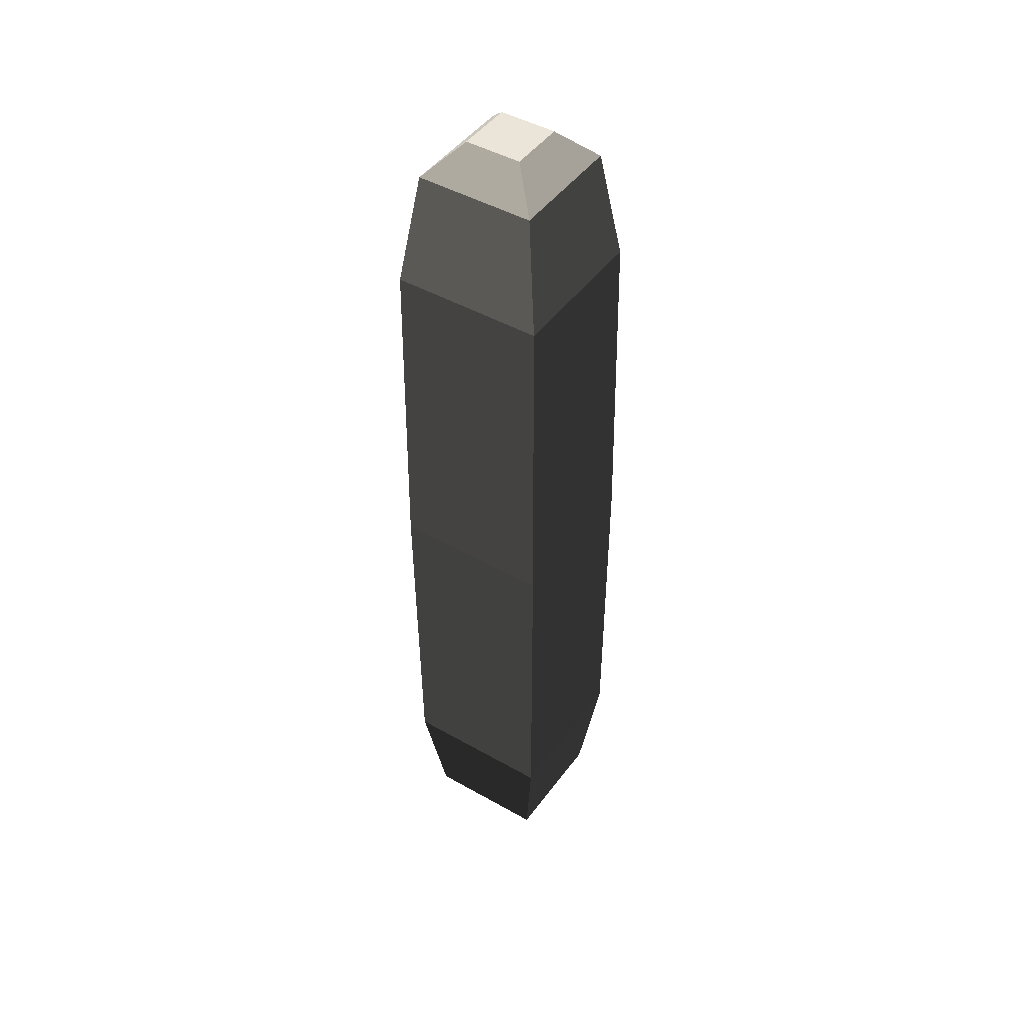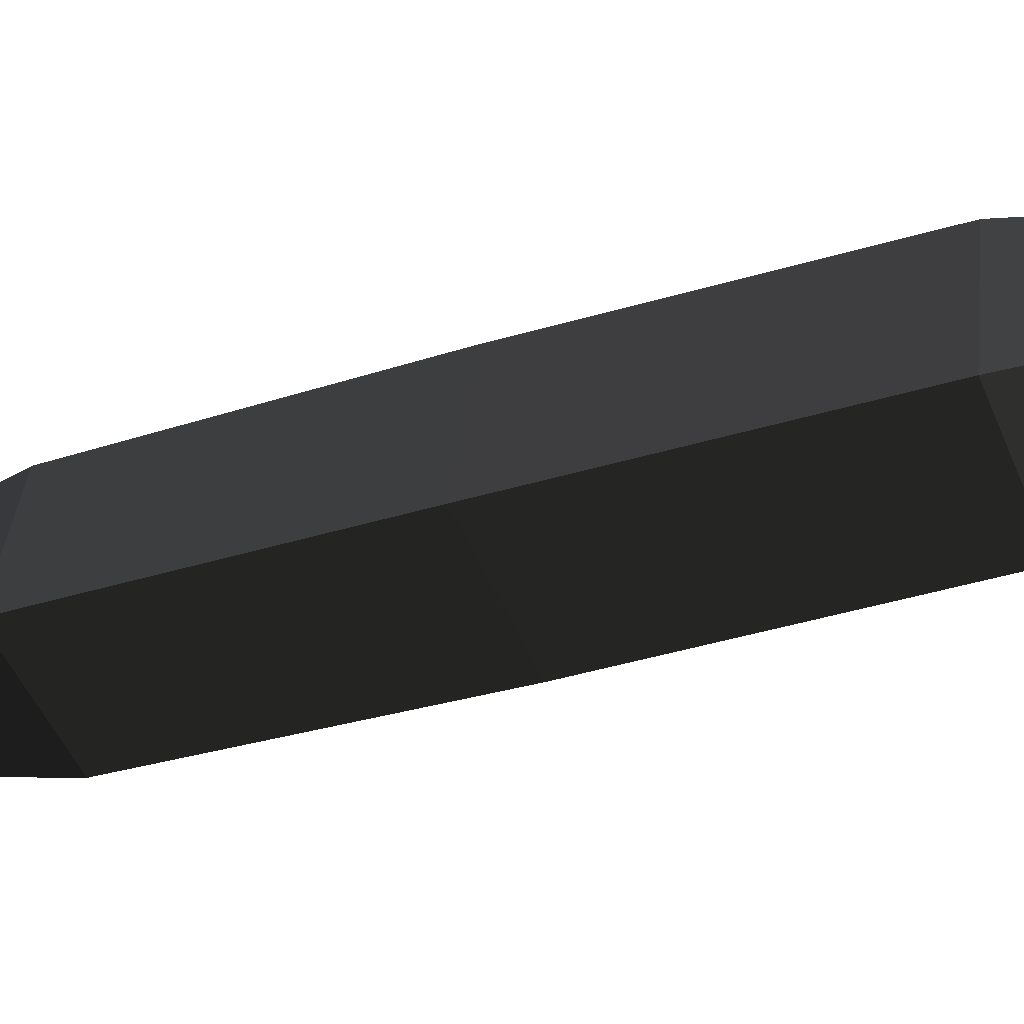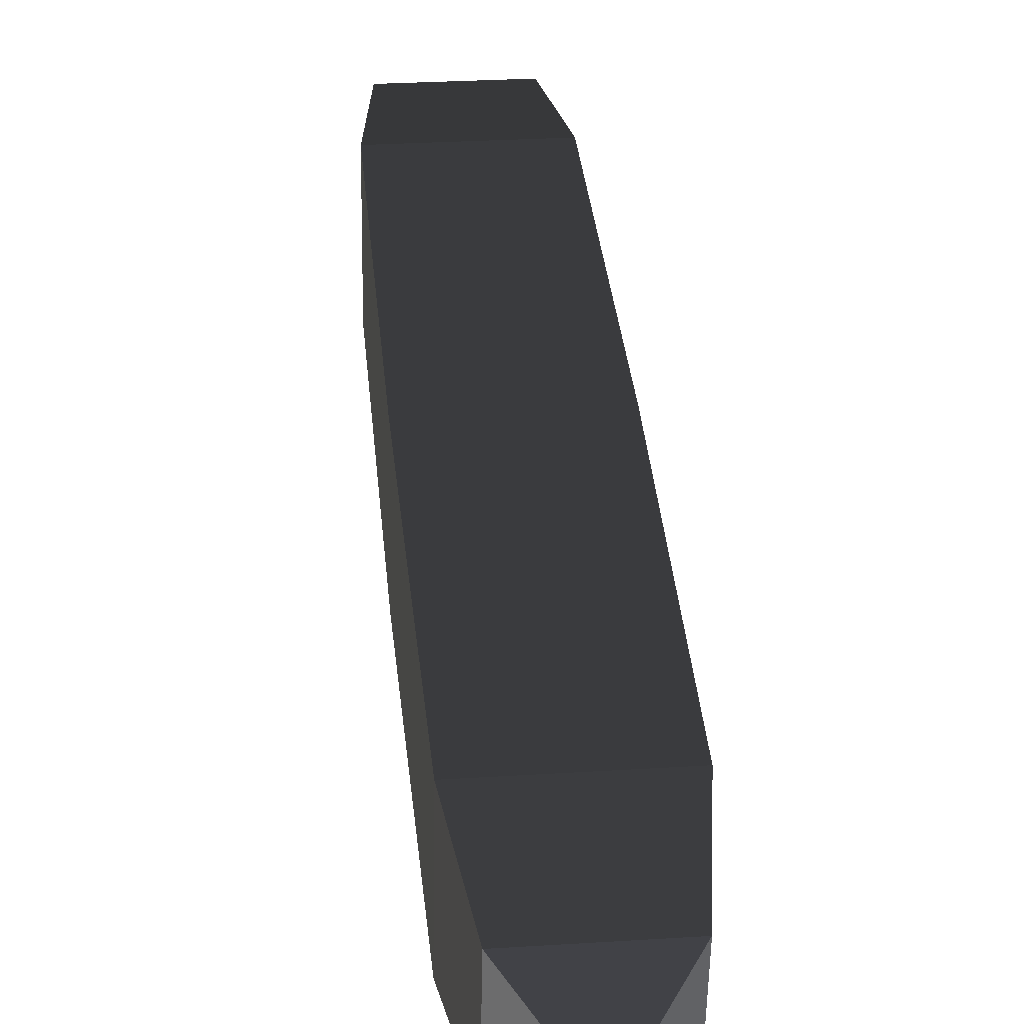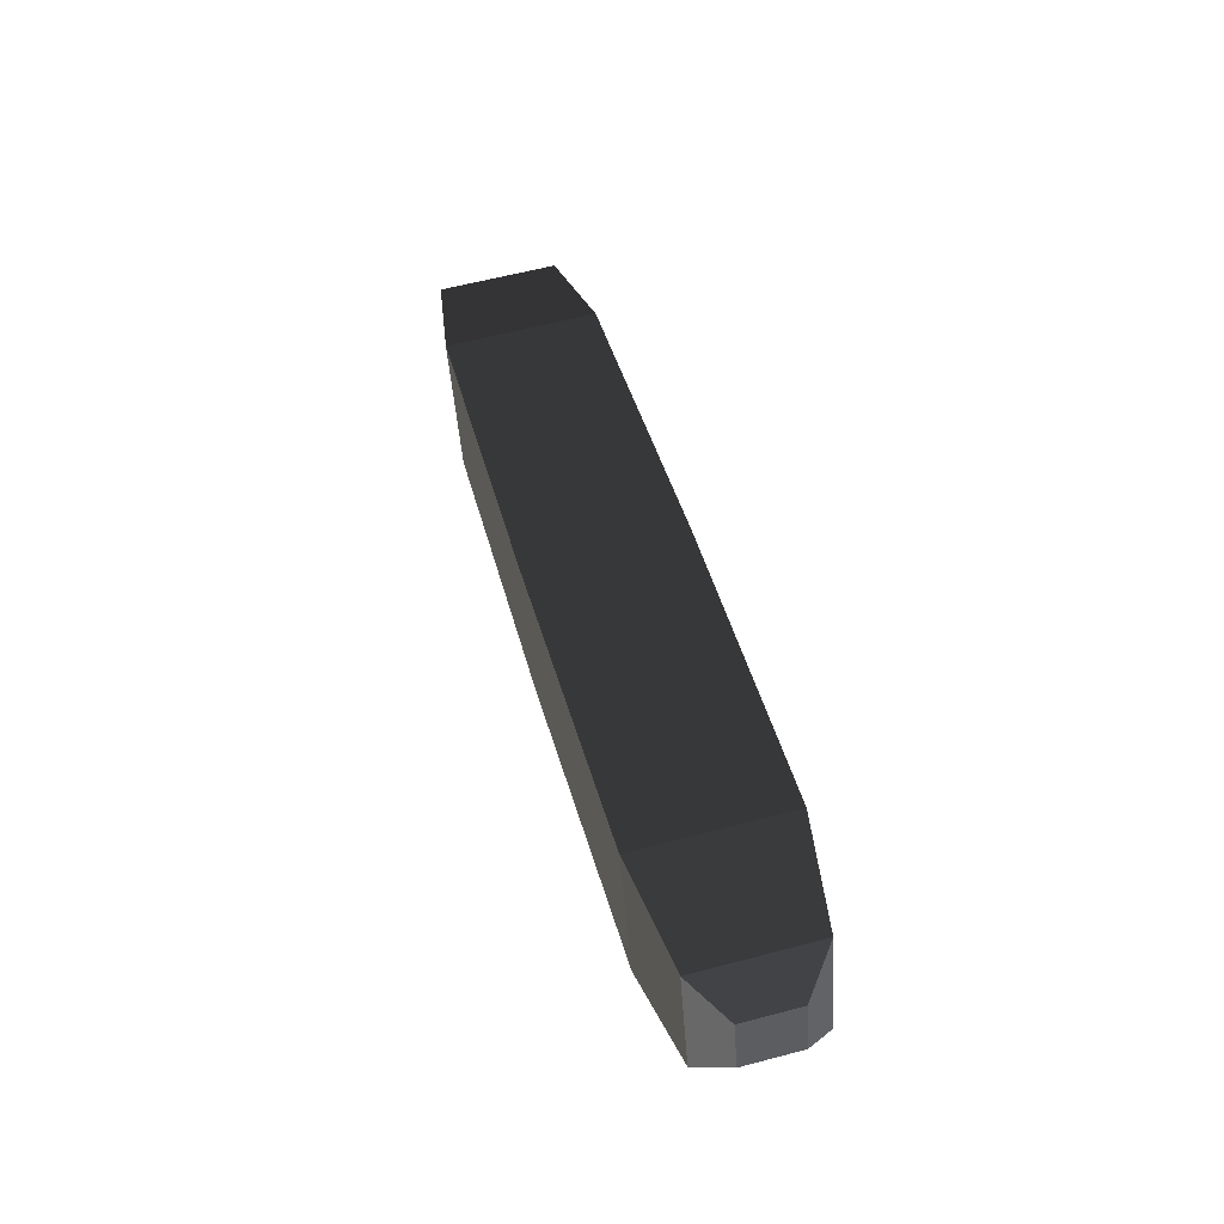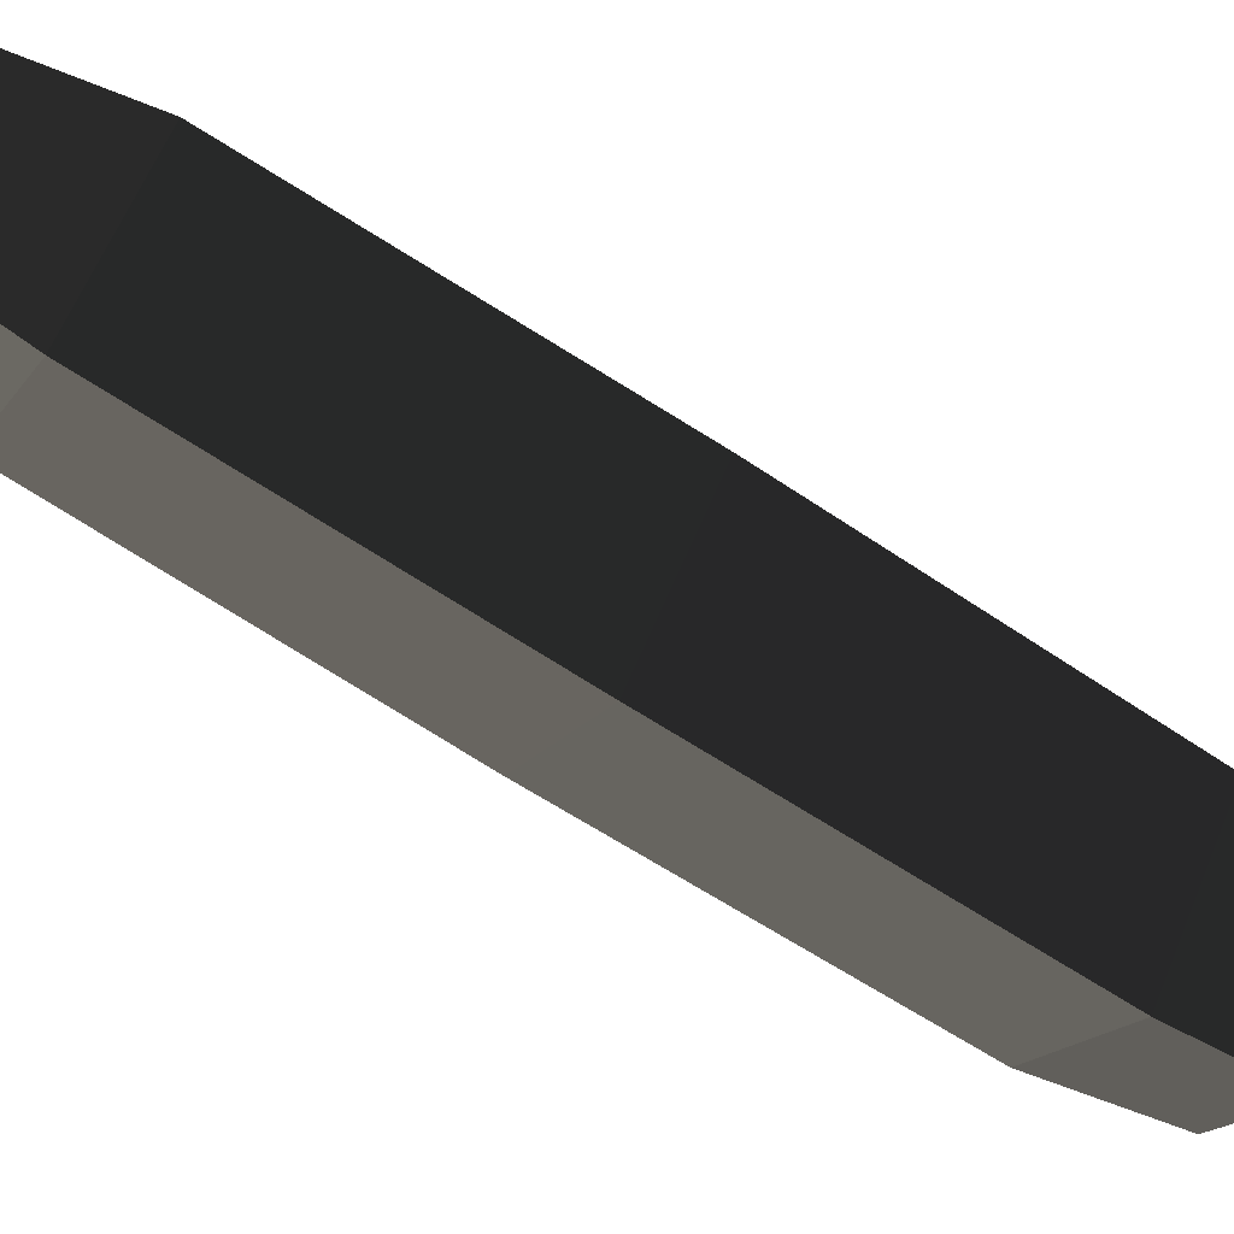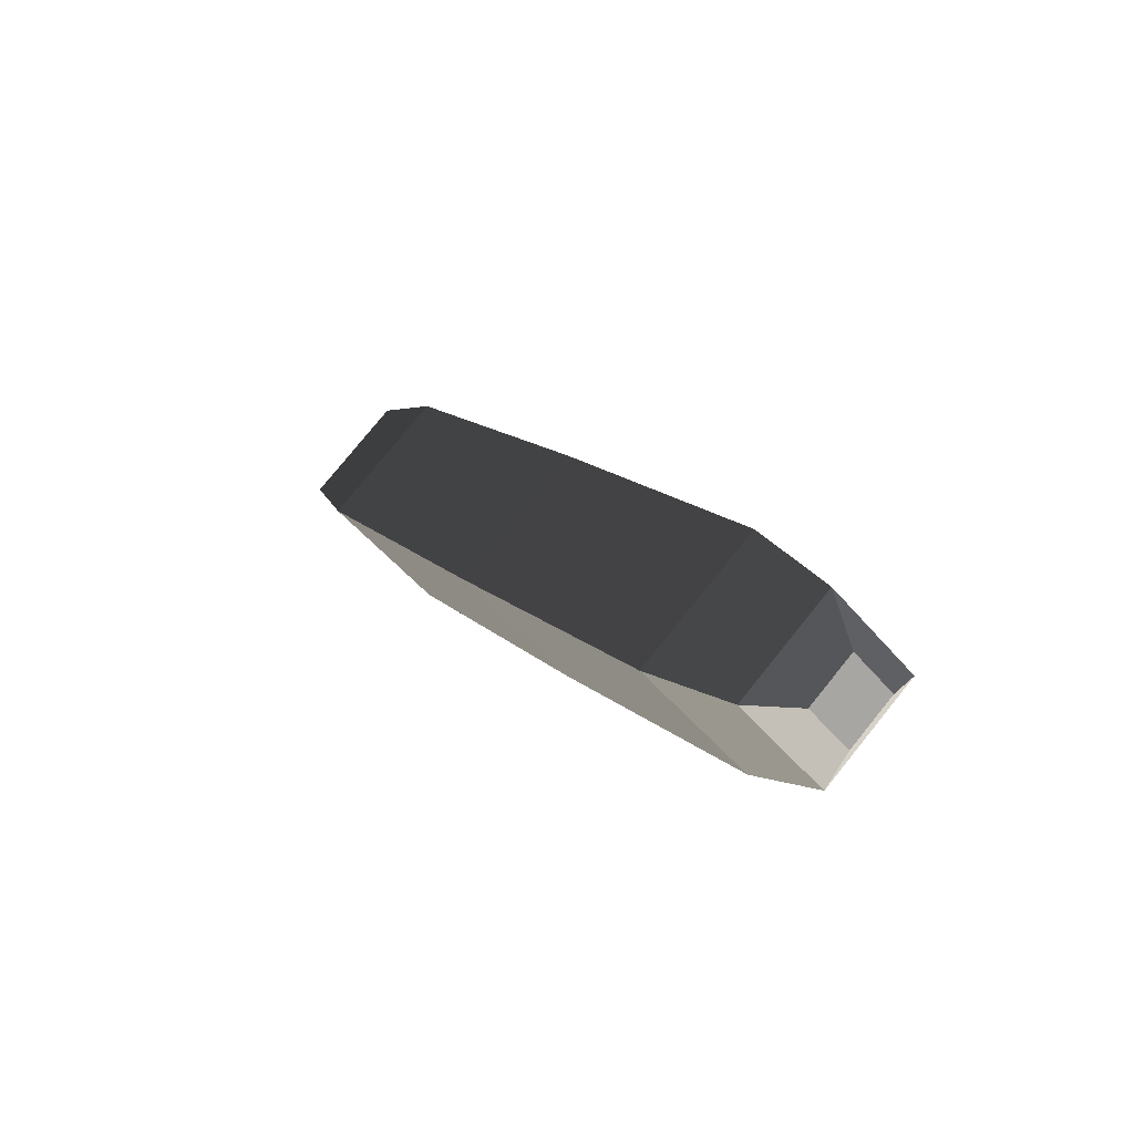
<metadata>
{"format":"obj","ext":"obj","renderer":"f3d","projection":"perspective","resolution":1024,"background":"white","views":[{"elev":16.9,"azim":-146.3,"up":"+Y"},{"elev":44.5,"azim":-68.3,"up":"+Z"},{"elev":60.7,"azim":10.3,"up":"+Z"},{"elev":-21.8,"azim":0.9,"up":"+Y"},{"elev":-21.0,"azim":81.7,"up":"+Z"},{"elev":-70.4,"azim":-46.6,"up":"+Y"}]}
</metadata>
<code>
o ../rami/model/left_foot_x_joint
v -0.09652 0.2563 -0.1366
v -0.09178 0.2205 -0.1266
v -0.04428 0.2332 -0.1293
v -0.05912 0.2663 -0.1387
v -0.0237 0.01606 0.01285
v -0.03853 0.04919 0.003489
v 0.00896 0.06193 0.0008281
v 0.01371 0.0261 0.01076
v -0.01068 0.005457 0.007132
v 0.007203 0.01025 0.006131
v 0.008205 0.002967 -0.01089
v -0.009674 -0.00183 -0.009884
v -0.09862 0.2715 -0.101
v -0.09444 0.2398 -0.08144
v -0.07314 0.2842 -0.1159
v -0.09102 0.2794 -0.1149
v -0.09002 0.2721 -0.1319
v -0.07214 0.2769 -0.1329
v 0.01162 0.04257 -0.04437
v 0.01581 0.01085 -0.02485
v -0.03587 0.02983 -0.04171
v -0.0216 0.0008158 -0.02275
v -0.06121 0.2816 -0.1031
v -0.04694 0.2526 -0.0841
v -0.01555 0.1378 -0.08759
v -0.06452 0.1246 -0.08484
v -0.01829 0.1578 -0.04097
v -0.06727 0.1446 -0.03823
f 1 2 3
f 4 1 3
f 5 6 7
f 7 8 5
f 9 10 11
f 11 12 9
f 13 14 2
f 2 1 13
f 15 16 17
f 17 18 15
f 8 7 19
f 19 20 8
f 21 22 20
f 20 19 21
f 14 13 23
f 23 24 14
f 6 5 22
f 22 21 6
f 24 23 4
f 4 3 24
f 21 19 25
f 25 26 21
f 14 24 27
f 27 28 14
f 6 21 26
f 26 28 6
f 24 3 25
f 25 27 24
f 25 3 2
f 2 26 25
f 27 7 6
f 6 28 27
f 26 2 14
f 14 28 26
f 25 19 7
f 7 27 25
f 5 8 10
f 10 9 5
f 8 20 11
f 11 10 8
f 20 22 12
f 12 11 20
f 22 5 9
f 9 12 22
f 23 13 16
f 16 15 23
f 13 1 17
f 17 16 13
f 1 4 18
f 17 1 18
f 4 23 15
f 15 18 4

</code>
